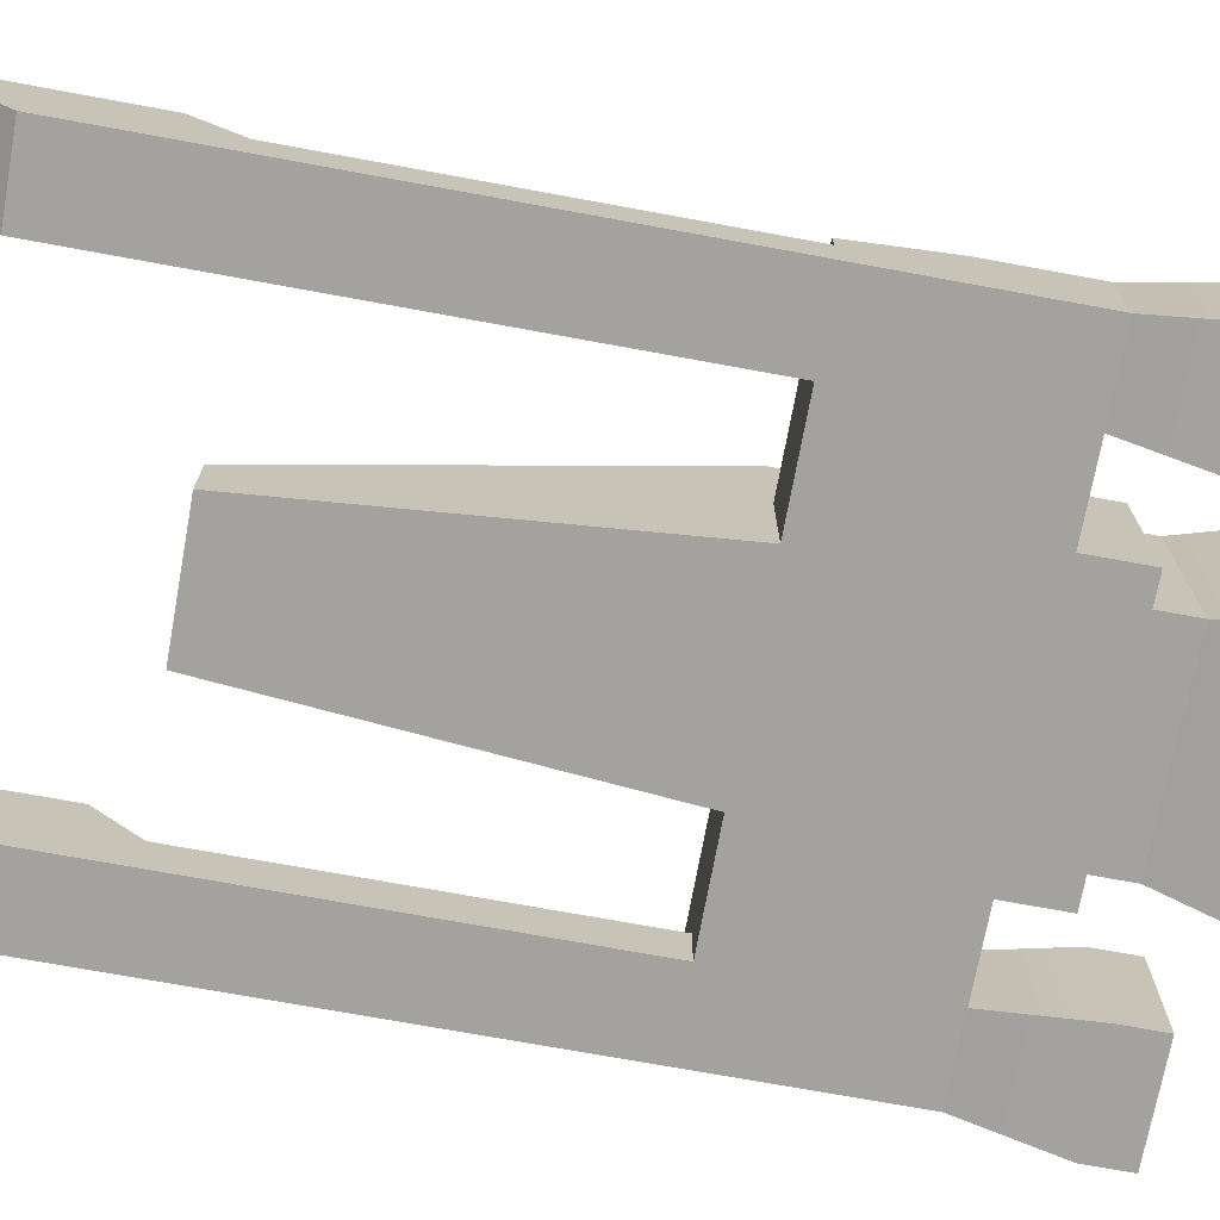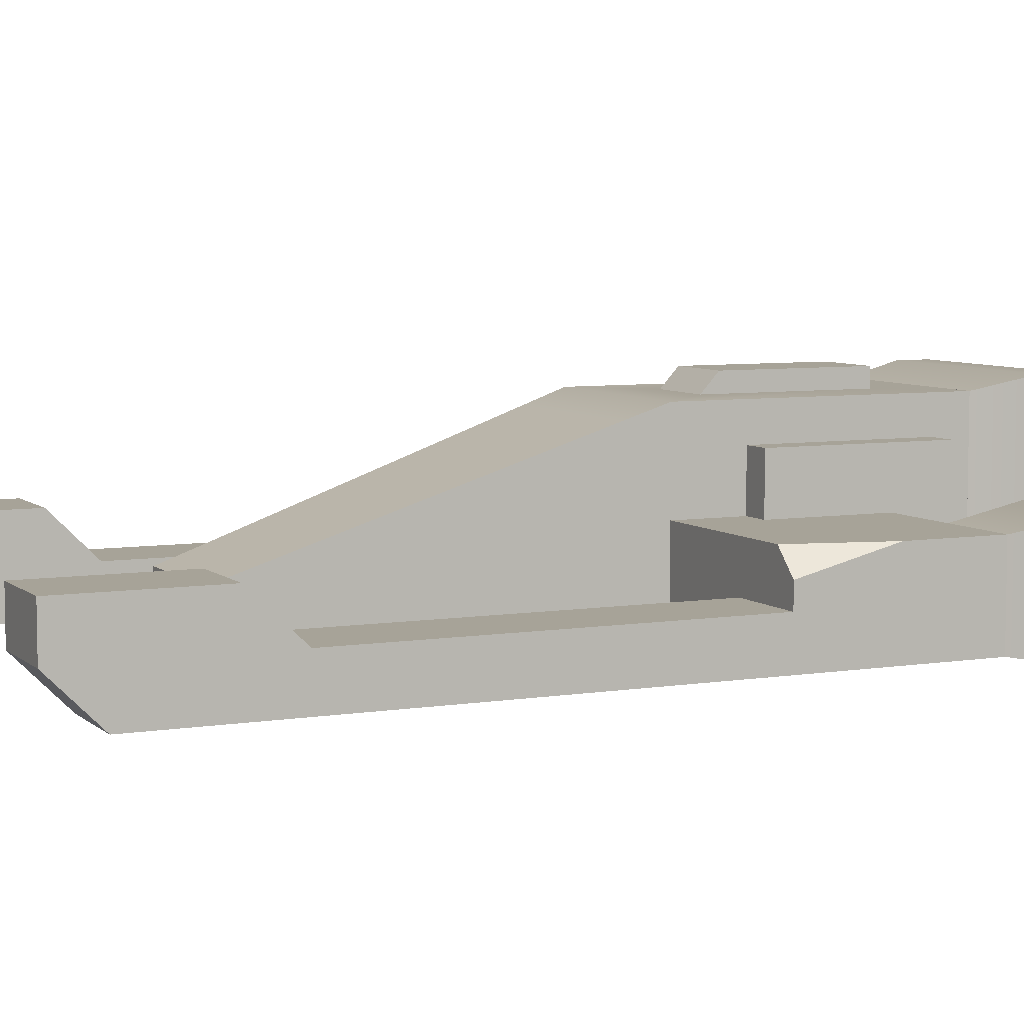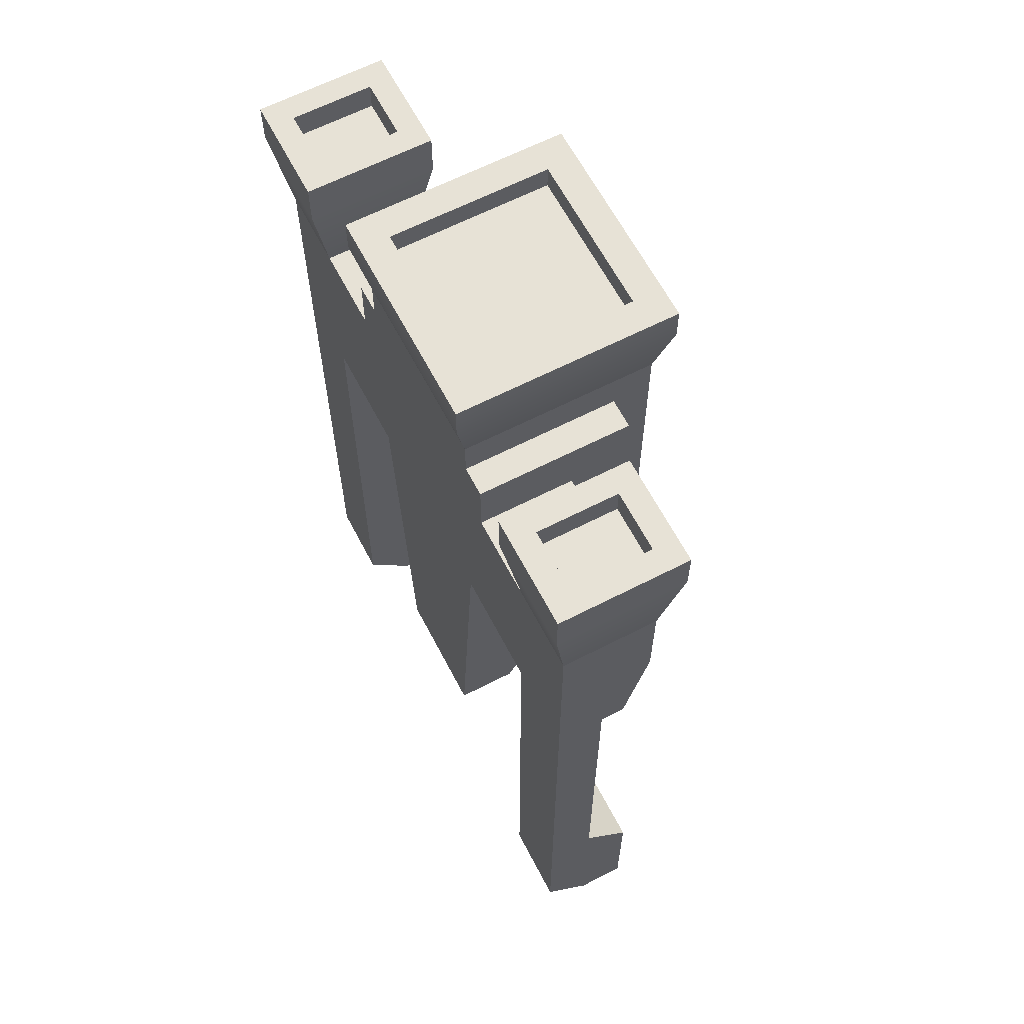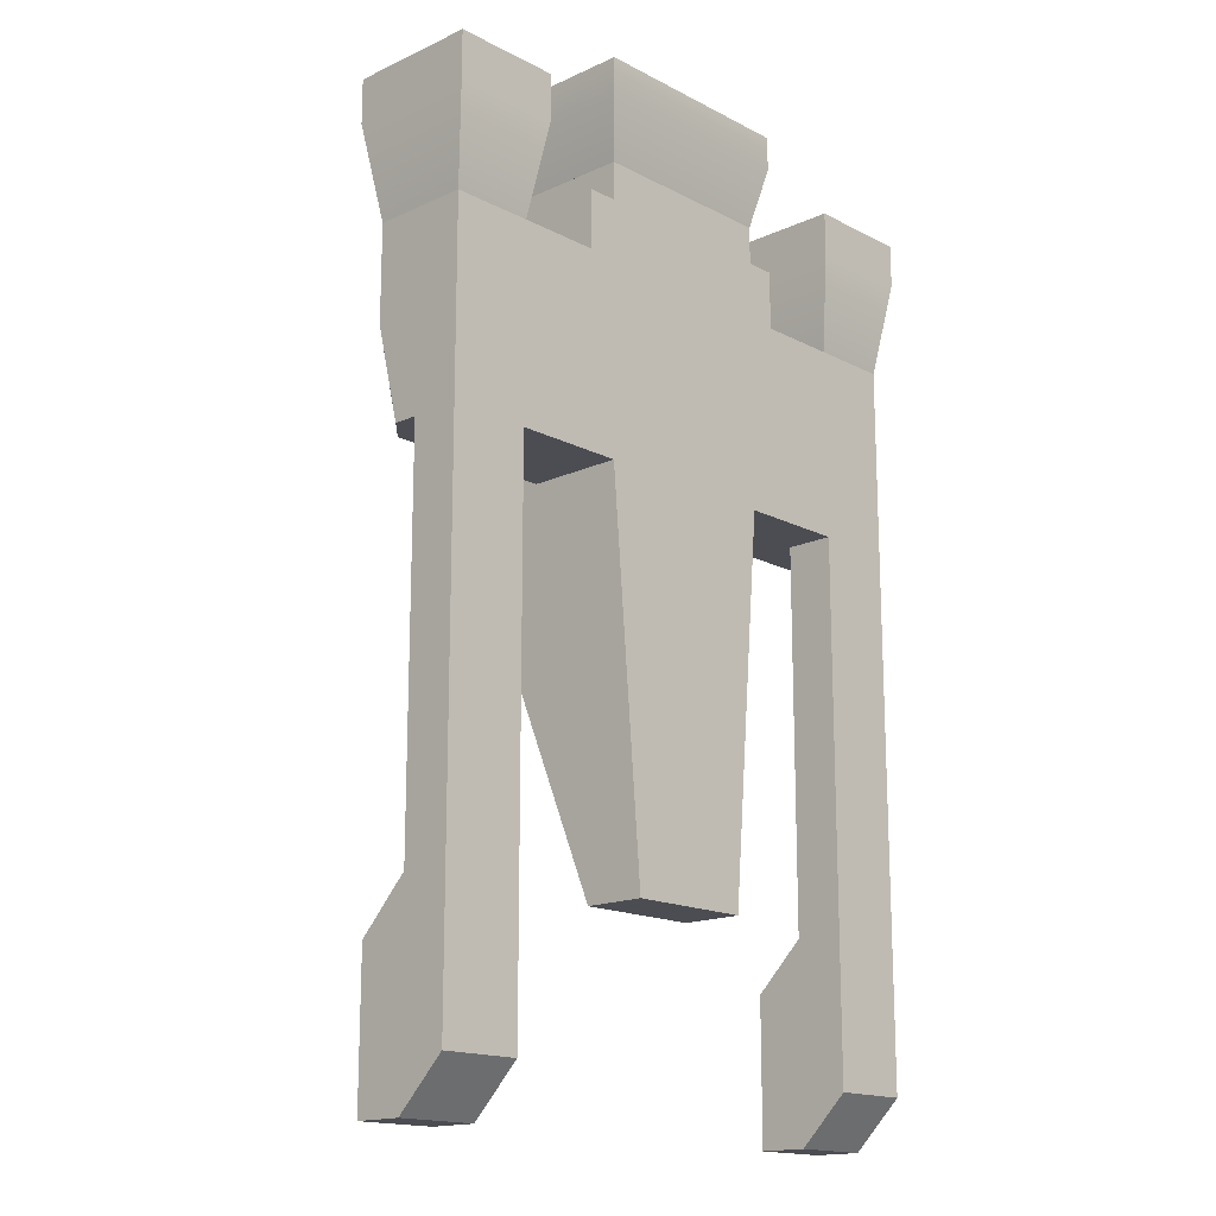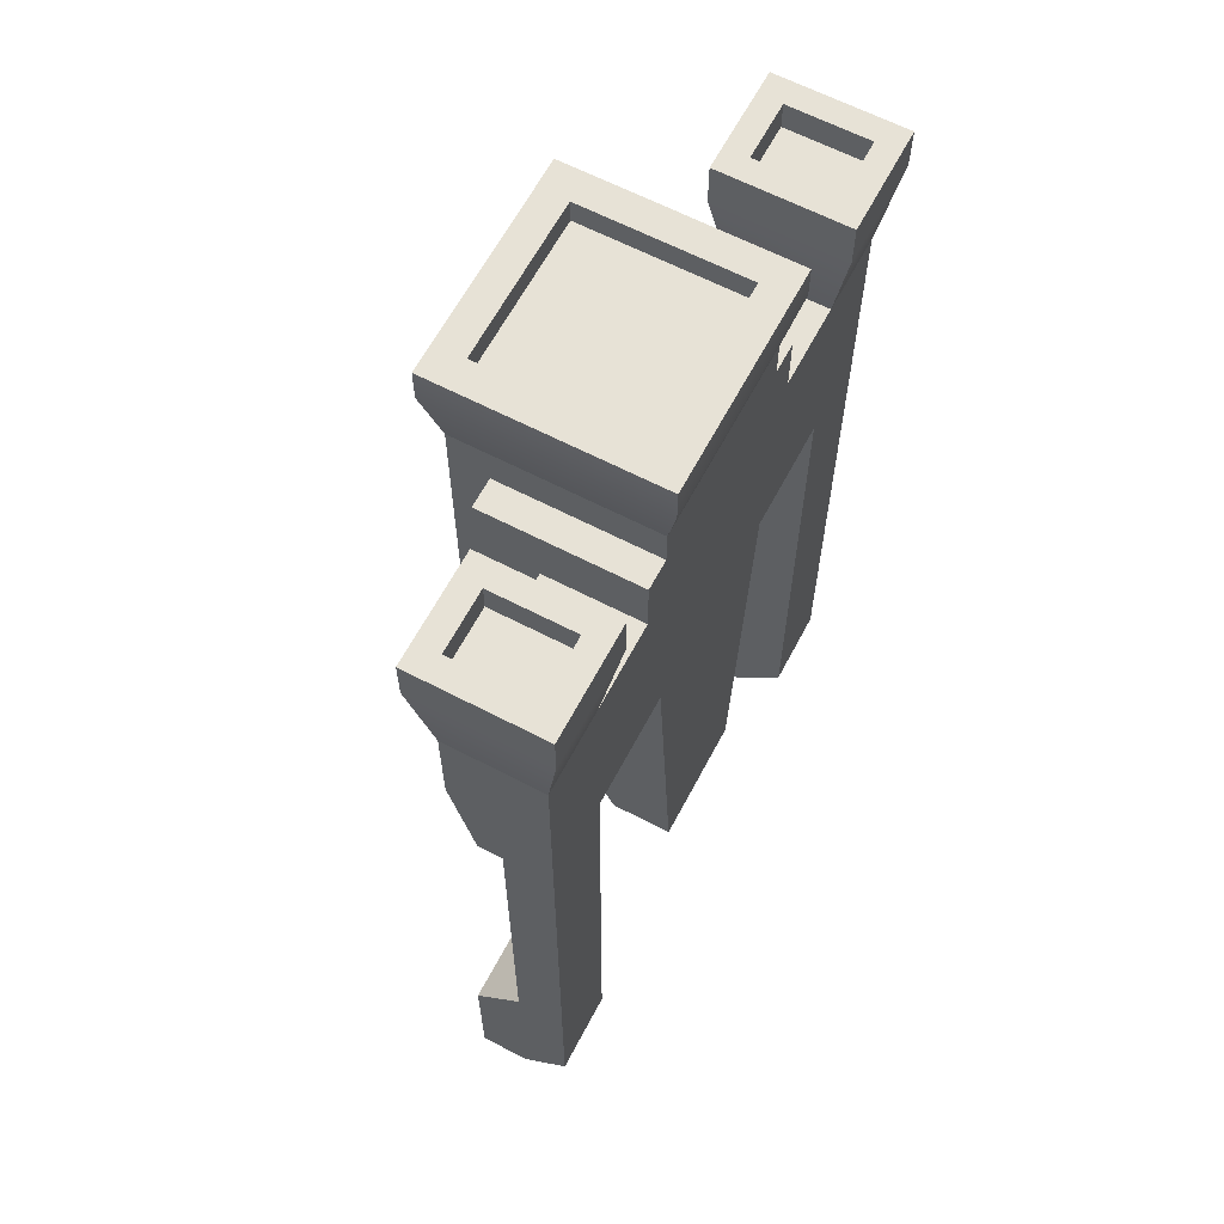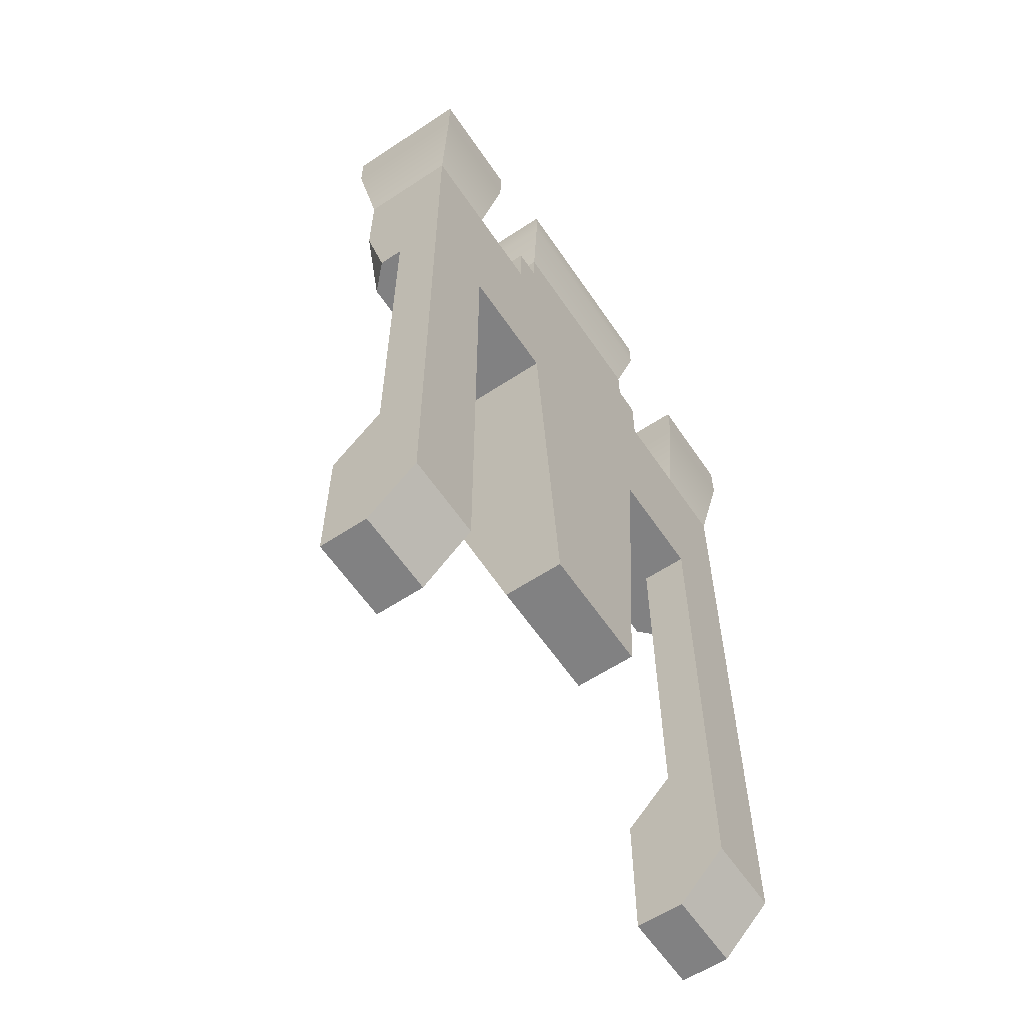
<metadata>
{"format":"obj","ext":"obj","renderer":"f3d","projection":"perspective","resolution":1024,"background":"white","views":[{"elev":-72.1,"azim":-100.4,"up":"+Y"},{"elev":6.6,"azim":-115.3,"up":"+Y"},{"elev":63.3,"azim":62.5,"up":"+Z"},{"elev":-16.3,"azim":-46.7,"up":"+Z"},{"elev":63.2,"azim":-62.2,"up":"+Z"},{"elev":-60.4,"azim":-56.0,"up":"+Z"}]}
</metadata>
<code>
g spaceCraft2
v -4.478 0.1581 5.625
v -5.713 0.1581 5.625
v -4.478 1.817 5.625
v -5.713 1.817 5.625
v 1.64 0.3346 6.8
v -1.64 0.3346 6.8
v 1.64 3.615 6.8
v -1.64 3.615 6.8
v -1.303 0.632 -8.5
v 1.303 0.632 -8.5
v -1.303 1.264 -8.5
v 1.303 1.264 -8.5
v 1.902 3.656 -1.465
v -1.902 3.656 -1.465
v -1.639 0.632 -4.55
v -1.639 1.797 -4.55
v -1.902 2.707 -1.465
v 1.639 1.797 -4.55
v 1.902 2.707 -1.465
v 1.639 0.632 -4.55
v 5.713 0.1581 5.625
v 4.478 0.1581 5.625
v 5.713 1.817 5.625
v 4.478 1.817 5.625
v 5.925 0.9875 -8.5
v 5.925 0.9875 -6.403
v 4.266 0.9875 -8.5
v 4.266 0.9875 -6.403
v -1.64 3.615 7.3
v -1.64 0.3346 7.3
v 6.207 2.311 5.325
v 6.207 2.311 6.225
v 3.984 2.311 5.325
v 3.984 2.311 6.225
v 6.207 -0.3357 5.325
v 6.207 -0.3357 6.225
v -1.303 -8.242e-06 -8.5
v 1.303 -8.242e-06 -8.5
v 3.984 -0.3357 6.225
v 5.713 0.1581 6.225
v 5.713 1.817 6.225
v 4.478 1.817 6.225
v 4.478 0.1581 6.225
v 1.975 3.95 -0.6
v 1.975 -8.242e-06 -0.6
v 1.975 1.975 -0.6
v 4.266 -8.242e-06 3.35
v 2.575 -8.242e-06 3.35
v 4.266 1.975 3.35
v 2.575 1.975 3.35
v -4.266 1.975 -12.45
v -4.266 1.975 -9.526
v -5.925 1.975 -12.45
v -5.925 1.975 -9.526
v -1.975 3.95 -0.6
v 5.925 -8.242e-06 -6.403
v 5.925 -8.242e-06 -11.46
v 4.266 -8.242e-06 -6.403
v 4.266 -8.242e-06 -11.46
v 5.925 1.975 3.35
v 5.925 -8.242e-06 3.35
v 5.925 0.9875 -2.806
v 5.925 0.9875 -0.6
v 4.266 0.9875 -2.806
v 4.266 0.9875 -0.6
v 3.984 -0.3357 5.325
v 4.266 0.9875 -12.45
v 5.925 0.9875 -12.45
v 4.266 1.975 -12.45
v 5.925 1.975 -12.45
v 4.266 -8.242e-06 -2.806
v 4.266 -8.242e-06 -0.6
v 5.925 -8.242e-06 -2.806
v 5.925 -8.242e-06 -0.6
v 1.64 3.615 7.3
v -4.478 0.1581 6.225
v -5.713 0.1581 6.225
v -5.925 0.9875 -12.45
v -4.266 0.9875 -12.45
v -1.975 -8.242e-06 4.55
v -1.975 3.175 4.55
v -1.975 -8.242e-06 5.325
v -1.975 1.975 -0.6
v -1.975 1.975 0.85
v -1.975 3.175 0.85
v -1.975 3.95 5.325
v -4.266 -8.242e-06 -11.46
v -4.266 0.9875 -8.5
v -4.266 -8.242e-06 -6.403
v -4.266 0.9875 -6.403
v -1.975 -8.242e-06 -0.6
v 5.925 1.975 -9.488
v 4.266 1.975 -9.488
v 1.975 3.95 5.325
v 0.7239 3.95 0.6511
v -0.7239 3.95 0.6511
v -0.7239 3.95 4.074
v 0.7239 3.95 4.074
v -5.713 1.817 6.225
v -4.478 1.817 6.225
v 1.64 0.3346 7.3
v 1.975 -8.242e-06 5.325
v 1.975 -8.242e-06 4.55
v 1.975 3.175 0.85
v 1.975 1.975 0.85
v 1.975 3.175 4.55
v -2.575 -8.242e-06 3.35
v -4.266 -8.242e-06 3.35
v -2.575 1.975 3.35
v -4.266 1.975 3.35
v -4.266 0.9875 -2.806
v -4.266 -8.242e-06 -2.806
v -4.266 0.9875 -0.6
v -4.266 -8.242e-06 -0.6
v -5.925 -8.242e-06 -2.806
v -5.925 0.9875 -2.806
v -5.925 -8.242e-06 -0.6
v -5.925 0.9875 -0.6
v -5.925 0.9875 -8.5
v -5.925 -8.242e-06 -11.46
v -2.252 -0.2765 6.589
v -2.252 4.226 6.589
v 2.251 -0.2765 6.589
v -3.984 2.311 5.325
v -3.984 2.311 6.225
v -6.207 2.311 5.325
v -6.207 2.311 6.225
v -3.984 -0.3357 5.325
v -3.984 -0.3357 6.225
v -6.207 -0.3357 5.325
v -5.925 -8.242e-06 3.35
v -5.925 0.9875 -6.403
v 2.251 4.226 6.589
v -5.925 -8.242e-06 -6.403
v -2.252 -0.2765 7.3
v -2.252 4.226 7.3
v -5.925 1.975 3.35
v 2.251 4.226 7.3
v 2.251 -0.2765 7.3
v -6.207 -0.3357 6.225
v -2.575 -8.242e-06 4.55
v -5.925 1.975 1.375
v -5.925 1.481 -0.6
v -5.431 1.975 -0.6
v 5.925 1.975 1.375
v 5.431 1.975 -0.6
v 2.575 1.975 0.85
v 5.925 1.481 -0.6
v 2.575 -8.242e-06 4.55
v -0.7239 4.35 1.018
v -0.7239 4.35 4.074
v 0.7239 4.35 4.074
v -2.575 1.975 0.85
v 0.7239 4.35 1.018
v -2.575 3.175 4.55
v 2.575 3.175 0.85
v 2.575 3.175 4.55
v -2.575 3.175 0.85
f 2 1 3
f 3 4 2
f 6 5 7
f 7 8 6
f 10 9 11
f 11 12 10
f 14 13 12
f 12 11 14
f 11 9 15
f 15 16 11
f 16 14 11
f 16 17 14
f 10 12 13
f 13 18 10
f 13 19 18
f 10 18 20
f 22 21 23
f 23 24 22
f 26 25 27
f 27 28 26
f 6 8 29
f 29 30 6
f 32 31 33
f 33 34 32
f 35 31 32
f 32 36 35
f 38 37 9
f 9 10 38
f 40 39 36
f 36 32 40
f 32 41 40
f 32 42 41
f 43 34 39
f 39 40 43
f 43 42 34
f 42 32 34
f 20 18 19
f 19 13 44
f 38 10 20
f 20 45 38
f 20 19 45
f 19 44 45
f 44 46 45
f 48 47 49
f 49 50 48
f 52 51 53
f 53 54 52
f 55 44 13
f 13 14 55
f 57 56 58
f 58 59 57
f 61 60 31
f 31 35 61
f 63 62 64
f 64 65 63
f 49 47 66
f 66 33 49
f 68 67 69
f 69 70 68
f 64 71 72
f 72 65 64
f 73 62 63
f 63 74 73
f 7 75 29
f 29 8 7
f 76 1 2
f 2 77 76
f 58 56 26
f 26 28 58
f 33 66 39
f 39 34 33
f 71 73 62
f 62 64 71
f 35 36 39
f 39 66 35
f 47 61 60
f 60 49 47
f 79 78 53
f 53 51 79
f 81 80 82
f 55 83 84
f 84 85 55
f 85 86 55
f 85 81 86
f 81 82 86
f 79 51 52
f 52 87 79
f 52 88 87
f 88 89 87
f 88 90 89
f 9 37 91
f 91 15 9
f 91 16 15
f 91 14 17
f 91 83 55
f 91 17 16
f 91 55 14
f 92 70 69
f 69 93 92
f 95 94 44
f 44 55 95
f 55 96 95
f 55 97 96
f 98 86 94
f 94 95 98
f 98 97 86
f 97 55 86
f 33 31 60
f 60 49 33
f 27 25 92
f 92 93 27
f 2 4 99
f 99 77 2
f 3 1 76
f 76 100 3
f 3 100 99
f 99 4 3
f 7 5 101
f 101 75 7
f 63 74 72
f 72 65 63
f 101 5 6
f 6 30 101
f 61 35 66
f 66 47 61
f 103 102 82
f 82 45 103
f 82 38 45
f 82 37 38
f 82 91 37
f 82 80 91
f 105 104 106
f 45 46 105
f 105 103 45
f 105 106 103
f 83 91 80
f 80 84 83
f 80 81 85
f 80 85 84
f 23 41 42
f 42 24 23
f 108 107 109
f 109 110 108
f 112 111 113
f 113 114 112
f 23 21 40
f 40 41 23
f 69 67 59
f 59 93 69
f 59 27 93
f 59 58 27
f 58 28 27
f 22 24 42
f 42 43 22
f 73 74 72
f 72 71 73
f 116 115 117
f 117 118 116
f 112 114 117
f 117 115 112
f 114 117 118
f 118 113 114
f 88 52 54
f 54 119 88
f 68 70 92
f 92 57 68
f 92 25 57
f 25 56 57
f 25 26 56
f 87 120 78
f 78 79 87
f 57 59 67
f 67 68 57
f 86 82 121
f 121 122 86
f 102 123 121
f 121 82 102
f 125 124 126
f 126 127 125
f 128 124 125
f 125 129 128
f 108 128 130
f 130 131 108
f 90 88 119
f 119 132 90
f 102 94 133
f 133 123 102
f 116 115 112
f 112 111 116
f 87 89 134
f 134 120 87
f 122 121 135
f 135 136 122
f 53 78 120
f 120 54 53
f 120 119 54
f 120 134 119
f 134 132 119
f 82 102 94
f 94 86 82
f 126 124 110
f 110 137 126
f 123 133 138
f 138 139 123
f 137 131 108
f 108 110 137
f 126 130 140
f 140 127 126
f 104 46 44
f 44 94 104
f 94 106 104
f 94 103 106
f 94 102 103
f 46 104 105
f 137 131 130
f 130 126 137
f 132 134 89
f 89 90 132
f 122 133 94
f 94 86 122
f 76 140 129
f 129 125 76
f 125 100 76
f 125 99 100
f 77 127 140
f 140 76 77
f 77 99 127
f 99 125 127
f 101 135 139
f 139 138 101
f 138 75 101
f 138 29 75
f 30 136 135
f 135 101 30
f 30 29 136
f 29 138 136
f 123 139 135
f 135 121 123
f 40 21 22
f 22 43 40
f 108 110 124
f 124 128 108
f 113 111 116
f 116 118 113
f 138 133 122
f 122 136 138
f 128 129 140
f 140 130 128
f 89 112 115
f 115 134 89
f 91 80 141
f 141 107 91
f 107 114 91
f 107 108 114
f 108 131 114
f 131 117 114
f 62 26 28
f 28 64 62
f 118 117 131
f 131 142 118
f 131 137 142
f 143 118 142
f 144 143 142
f 60 145 146
f 146 49 60
f 146 46 49
f 46 147 49
f 46 105 147
f 49 147 50
f 72 45 46
f 46 65 72
f 46 63 65
f 46 148 63
f 46 146 148
f 48 149 103
f 48 103 45
f 48 45 72
f 47 48 72
f 47 72 74
f 74 61 47
f 132 134 115
f 115 116 132
f 148 146 145
f 63 148 145
f 145 74 63
f 145 61 74
f 145 60 61
f 56 26 62
f 62 73 56
f 89 90 111
f 111 112 89
f 28 58 71
f 71 64 28
f 150 96 97
f 97 151 150
f 97 98 152
f 152 151 97
f 84 83 144
f 144 153 84
f 144 109 153
f 144 110 109
f 144 137 110
f 144 142 137
f 95 96 150
f 150 154 95
f 111 90 132
f 132 116 111
f 152 154 150
f 150 151 152
f 98 95 154
f 154 152 98
f 56 73 71
f 71 58 56
f 113 118 143
f 113 143 83
f 114 113 83
f 83 91 114
f 143 144 83
f 141 80 81
f 81 155 141
f 157 156 104
f 104 106 157
f 109 107 141
f 109 141 155
f 109 155 158
f 158 153 109
f 147 105 104
f 104 156 147
f 81 85 158
f 158 155 81
f 147 156 157
f 157 50 147
f 157 48 50
f 157 149 48
f 106 103 149
f 149 157 106
f 84 153 158
f 158 85 84

</code>
